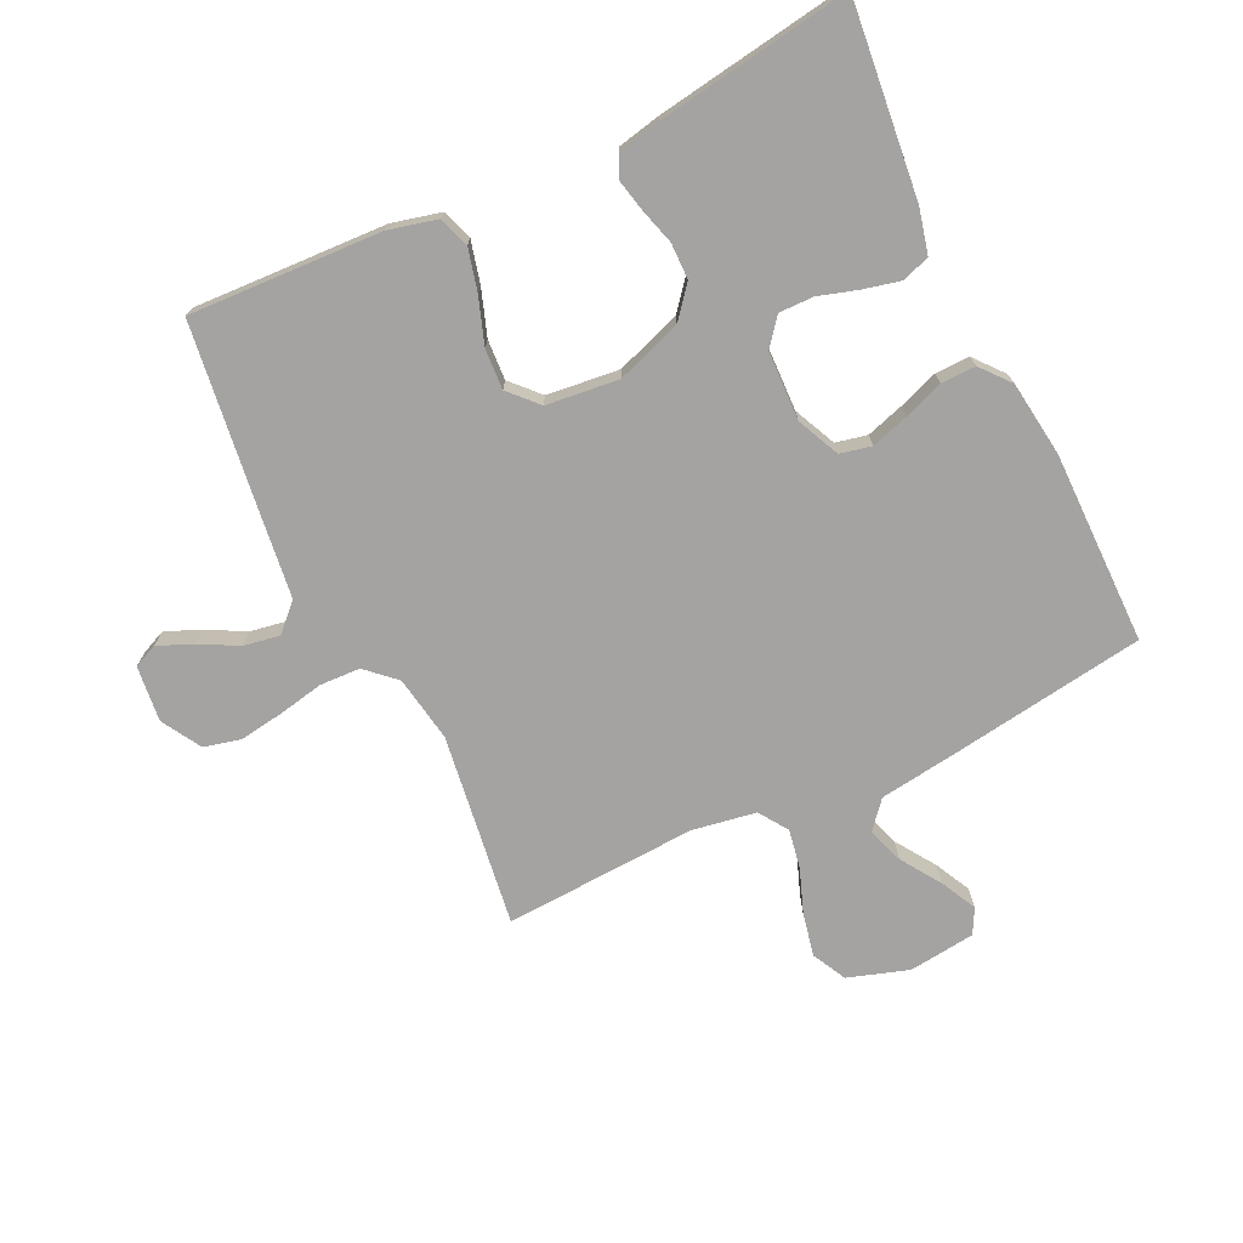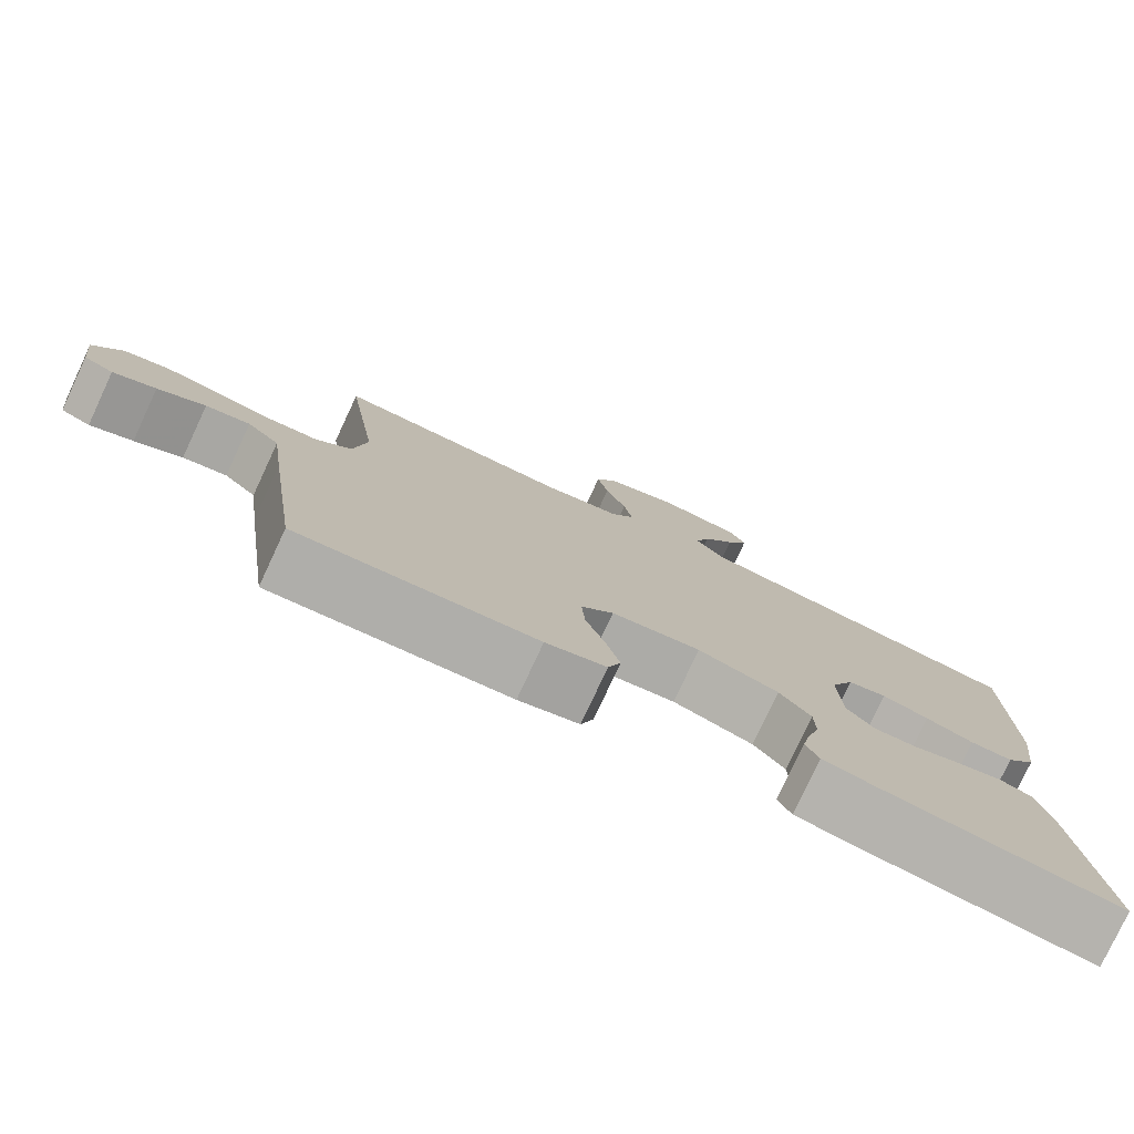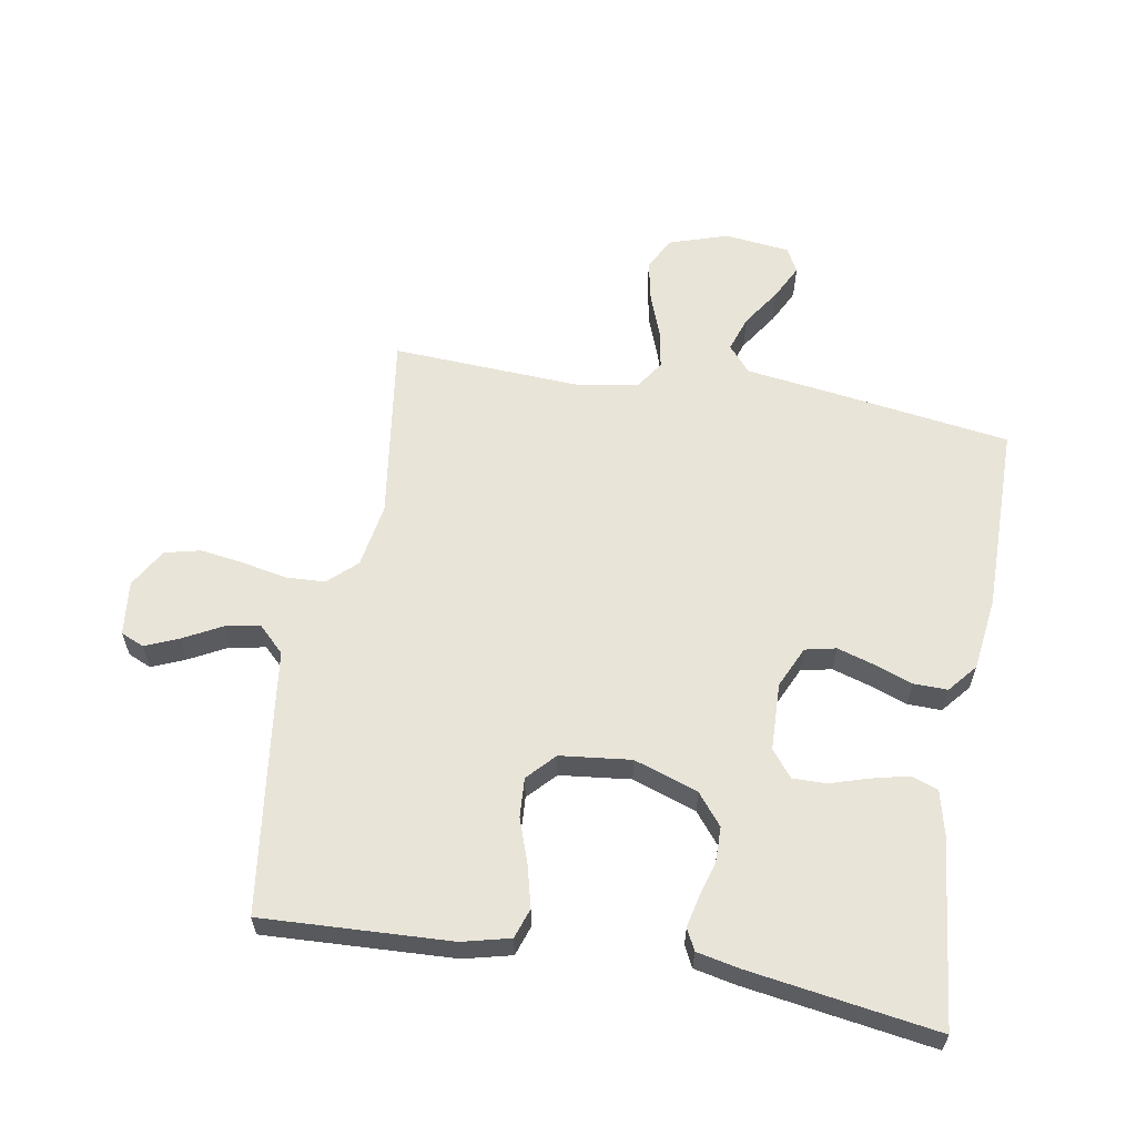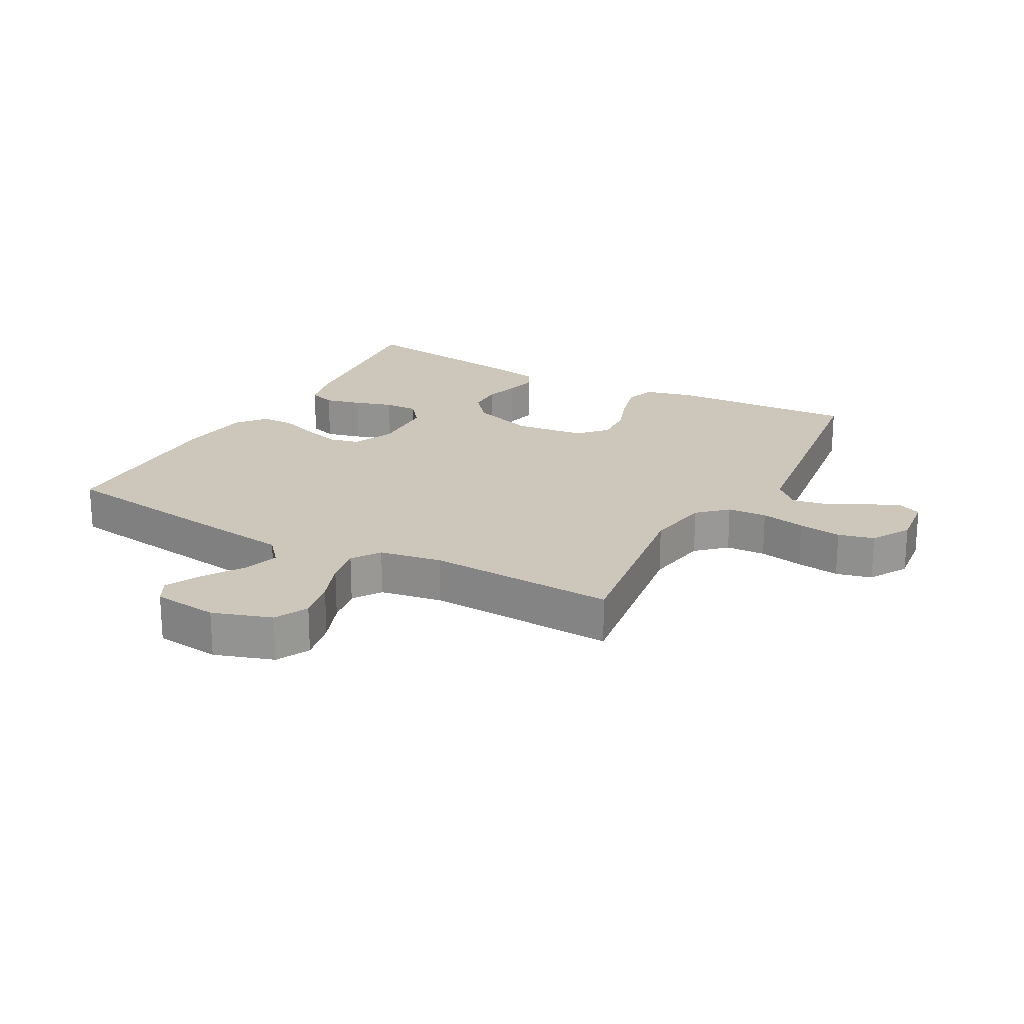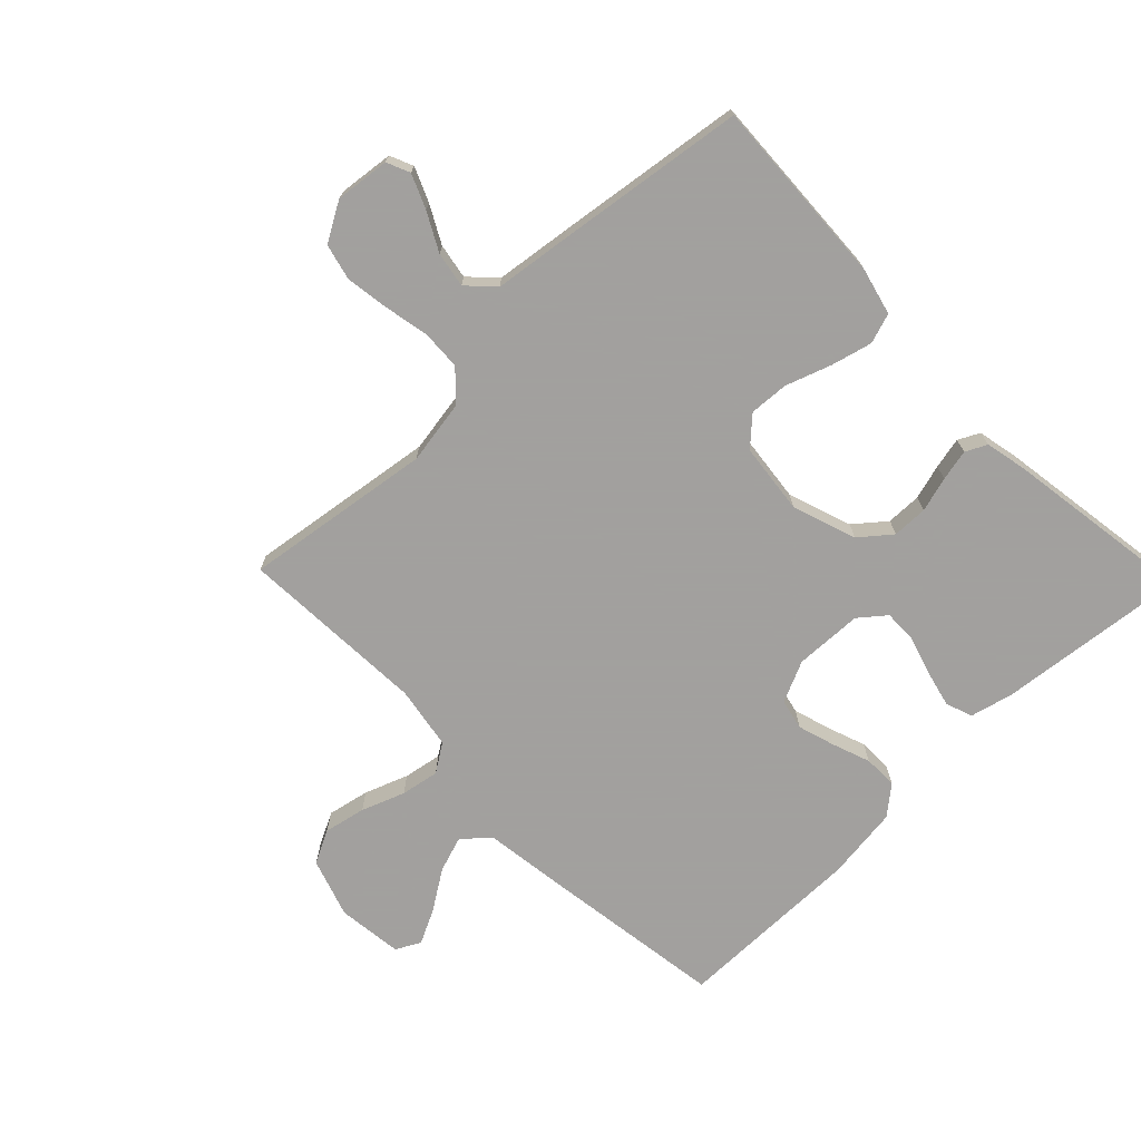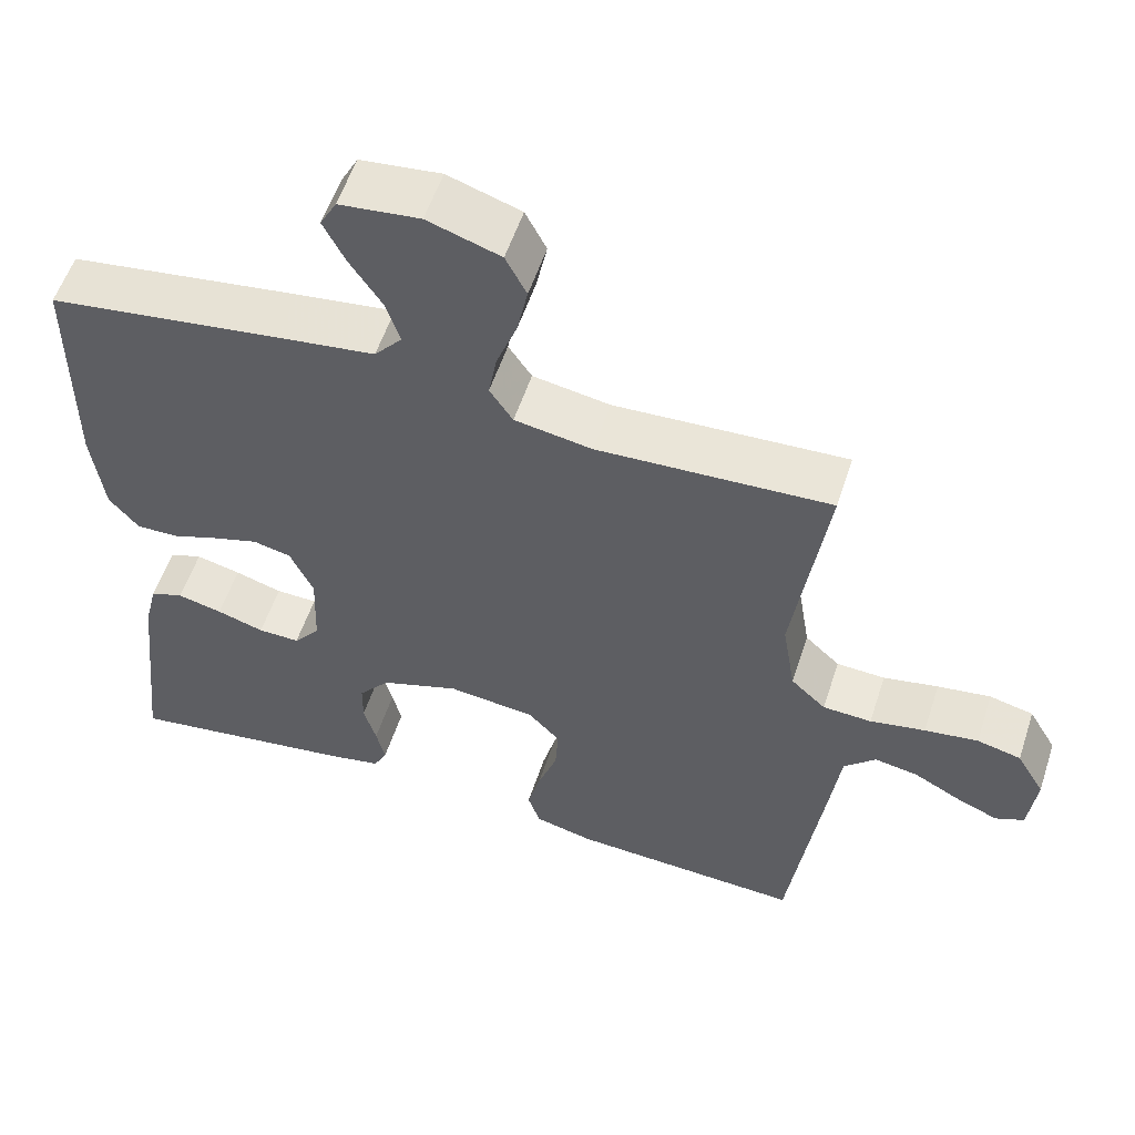
<metadata>
{"format":"obj","ext":"obj","renderer":"f3d","projection":"perspective","resolution":1024,"background":"white","views":[{"elev":-73.1,"azim":-154.2,"up":"+Y"},{"elev":-78.5,"azim":155.0,"up":"+Z"},{"elev":60.4,"azim":-170.0,"up":"+Y"},{"elev":21.3,"azim":28.6,"up":"+Y"},{"elev":-71.9,"azim":134.1,"up":"+Y"},{"elev":55.9,"azim":18.1,"up":"+Z"}]}
</metadata>
<code>
v -0.5 0.07 -0.5
v -0.467 0.07 -0.2
v -0.45 0.07 -0.131
v -0.407 0.07 -0.116
v -0.349 0.07 -0.13
v -0.288 0.07 -0.149
v -0.234 0.07 -0.15
v -0.2 0.07 -0.108
v -0.196 0.07 0
v -0.226 0.07 0.066
v -0.275 0.07 0.077
v -0.334 0.07 0.059
v -0.395 0.07 0.037
v -0.449 0.07 0.036
v -0.487 0.07 0.082
v -0.502 0.07 0.2
v -0.5 0.07 0.5
v -0.2 0.07 0.543
v -0.073 0.07 0.56
v -0.037 0.07 0.602
v -0.056 0.07 0.659
v -0.097 0.07 0.721
v -0.125 0.07 0.777
v -0.104 0.07 0.816
v 0 0.07 0.828
v 0.094 0.07 0.797
v 0.121 0.07 0.744
v 0.107 0.07 0.677
v 0.081 0.07 0.608
v 0.07 0.07 0.547
v 0.1 0.07 0.502
v 0.2 0.07 0.485
v 0.5 0.07 0.5
v 0.457 0.07 0.2
v 0.474 0.07 0.097
v 0.519 0.07 0.055
v 0.582 0.07 0.052
v 0.653 0.07 0.066
v 0.722 0.07 0.076
v 0.779 0.07 0.062
v 0.815 0.07 0
v 0.805 0.07 -0.087
v 0.768 0.07 -0.103
v 0.714 0.07 -0.08
v 0.654 0.07 -0.048
v 0.598 0.07 -0.038
v 0.557 0.07 -0.078
v 0.541 0.07 -0.2
v 0.5 0.07 -0.5
v 0.2 0.07 -0.485
v 0.124 0.07 -0.466
v 0.108 0.07 -0.418
v 0.125 0.07 -0.352
v 0.15 0.07 -0.281
v 0.154 0.07 -0.218
v 0.113 0.07 -0.174
v 0 0.07 -0.161
v -0.102 0.07 -0.196
v -0.142 0.07 -0.245
v -0.143 0.07 -0.301
v -0.127 0.07 -0.357
v -0.116 0.07 -0.407
v -0.133 0.07 -0.441
v -0.2 0.07 -0.455
v -0.5 0 -0.5
v -0.467 0 -0.2
v -0.45 0 -0.131
v -0.407 0 -0.116
v -0.349 0 -0.13
v -0.288 0 -0.149
v -0.234 0 -0.15
v -0.2 0 -0.108
v -0.196 0 0
v -0.226 0 0.066
v -0.275 0 0.077
v -0.334 0 0.059
v -0.395 0 0.037
v -0.449 0 0.036
v -0.487 0 0.082
v -0.502 0 0.2
v -0.5 0 0.5
v -0.2 0 0.543
v -0.073 0 0.56
v -0.037 0 0.602
v -0.056 0 0.659
v -0.097 0 0.721
v -0.125 0 0.777
v -0.104 0 0.816
v 0 0 0.828
v 0.094 0 0.797
v 0.121 0 0.744
v 0.107 0 0.677
v 0.081 0 0.608
v 0.07 0 0.547
v 0.1 0 0.502
v 0.2 0 0.485
v 0.5 0 0.5
v 0.457 0 0.2
v 0.474 0 0.097
v 0.519 0 0.055
v 0.582 0 0.052
v 0.653 0 0.066
v 0.722 0 0.076
v 0.779 0 0.062
v 0.815 0 0
v 0.805 0 -0.087
v 0.768 0 -0.103
v 0.714 0 -0.08
v 0.654 0 -0.048
v 0.598 0 -0.038
v 0.557 0 -0.078
v 0.541 0 -0.2
v 0.5 0 -0.5
v 0.2 0 -0.485
v 0.124 0 -0.466
v 0.108 0 -0.418
v 0.125 0 -0.352
v 0.15 0 -0.281
v 0.154 0 -0.218
v 0.113 0 -0.174
v 0 0 -0.161
v -0.102 0 -0.196
v -0.142 0 -0.245
v -0.143 0 -0.301
v -0.127 0 -0.357
v -0.116 0 -0.407
v -0.133 0 -0.441
v -0.2 0 -0.455
f 4 5 6
f 3 4 6
f 2 3 6
f 1 2 6
f 64 1 6
f 63 64 6
f 62 63 6
f 61 62 6
f 60 61 6
f 59 60 6 7
f 58 59 7 8
f 57 58 8 9
f 56 57 9 10
f 52 53 54
f 51 52 54
f 50 51 54
f 49 50 54
f 48 49 54
f 47 48 54
f 46 47 54 55
f 43 44 45
f 42 43 45
f 41 42 45
f 40 41 45
f 39 40 45
f 38 39 45
f 37 38 45
f 36 37 45 46
f 46 55 56
f 36 46 56
f 35 36 56
f 32 33 34
f 35 56 10
f 34 35 10
f 32 34 10
f 31 32 10
f 27 28 29
f 26 27 29
f 25 26 29
f 24 25 29
f 23 24 29
f 22 23 29
f 21 22 29
f 20 21 29 30
f 17 18 19
f 16 17 19
f 15 16 19
f 14 15 19
f 13 14 19
f 12 13 19
f 20 30 31
f 19 20 31
f 12 19 31
f 11 12 31
f 10 11 31
f 70 69 68
f 70 68 67
f 70 67 66
f 70 66 65
f 70 65 128
f 70 128 127
f 70 127 126
f 70 126 125
f 70 125 124
f 71 70 124 123
f 72 71 123 122
f 73 72 122 121
f 74 73 121 120
f 118 117 116
f 118 116 115
f 118 115 114
f 118 114 113
f 118 113 112
f 118 112 111
f 119 118 111 110
f 109 108 107
f 109 107 106
f 109 106 105
f 109 105 104
f 109 104 103
f 109 103 102
f 109 102 101
f 110 109 101 100
f 120 119 110
f 120 110 100
f 120 100 99
f 98 97 96
f 74 120 99
f 74 99 98
f 74 98 96
f 74 96 95
f 93 92 91
f 93 91 90
f 93 90 89
f 93 89 88
f 93 88 87
f 93 87 86
f 93 86 85
f 94 93 85 84
f 83 82 81
f 83 81 80
f 83 80 79
f 83 79 78
f 83 78 77
f 83 77 76
f 95 94 84
f 95 84 83
f 95 83 76
f 95 76 75
f 95 75 74
f 1 65 66 2
f 2 66 67 3
f 3 67 68 4
f 4 68 69 5
f 5 69 70 6
f 6 70 71 7
f 7 71 72 8
f 8 72 73 9
f 9 73 74 10
f 10 74 75 11
f 11 75 76 12
f 12 76 77 13
f 13 77 78 14
f 14 78 79 15
f 15 79 80 16
f 16 80 81 17
f 17 81 82 18
f 18 82 83 19
f 19 83 84 20
f 20 84 85 21
f 21 85 86 22
f 22 86 87 23
f 23 87 88 24
f 24 88 89 25
f 25 89 90 26
f 26 90 91 27
f 27 91 92 28
f 28 92 93 29
f 29 93 94 30
f 30 94 95 31
f 31 95 96 32
f 32 96 97 33
f 33 97 98 34
f 34 98 99 35
f 35 99 100 36
f 36 100 101 37
f 37 101 102 38
f 38 102 103 39
f 39 103 104 40
f 40 104 105 41
f 41 105 106 42
f 42 106 107 43
f 43 107 108 44
f 44 108 109 45
f 45 109 110 46
f 46 110 111 47
f 47 111 112 48
f 48 112 113 49
f 49 113 114 50
f 50 114 115 51
f 51 115 116 52
f 52 116 117 53
f 53 117 118 54
f 54 118 119 55
f 55 119 120 56
f 56 120 121 57
f 57 121 122 58
f 58 122 123 59
f 59 123 124 60
f 60 124 125 61
f 61 125 126 62
f 62 126 127 63
f 63 127 128 64
f 64 128 65 1

</code>
